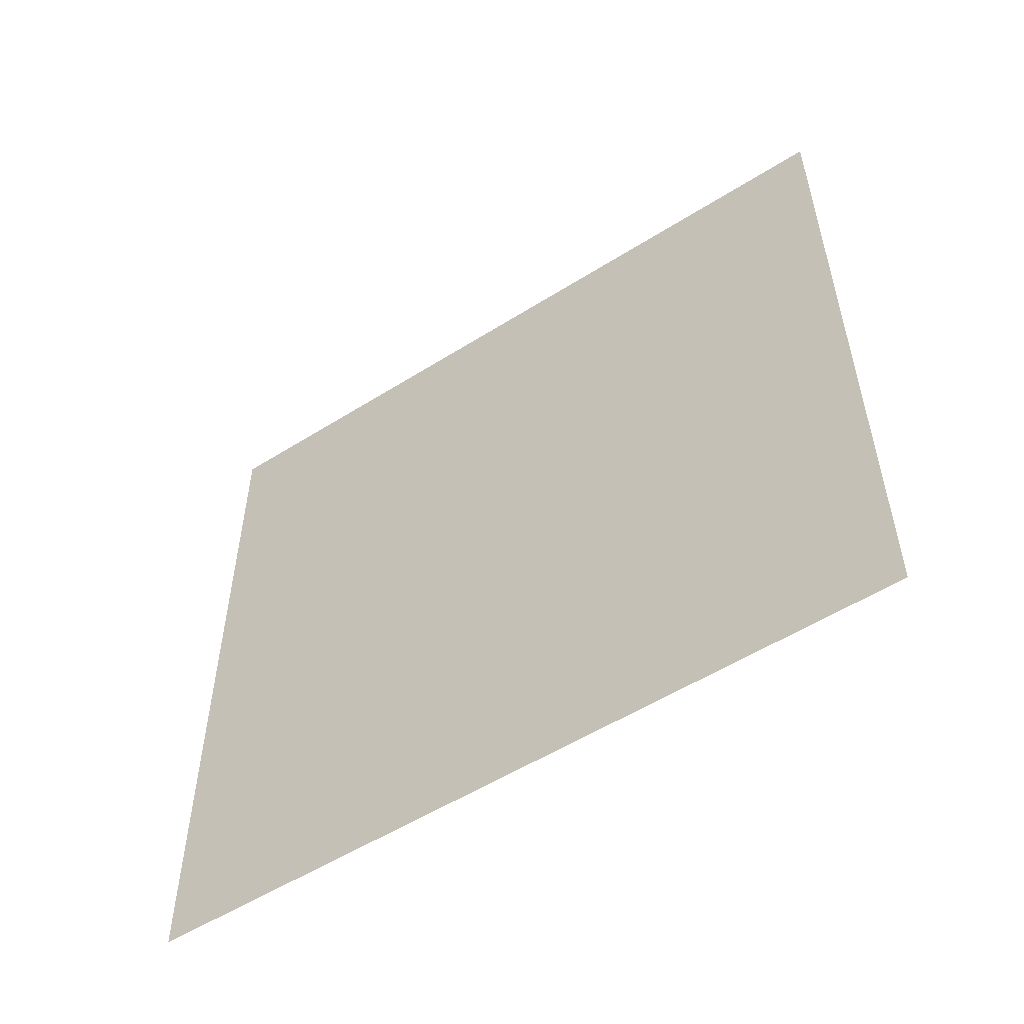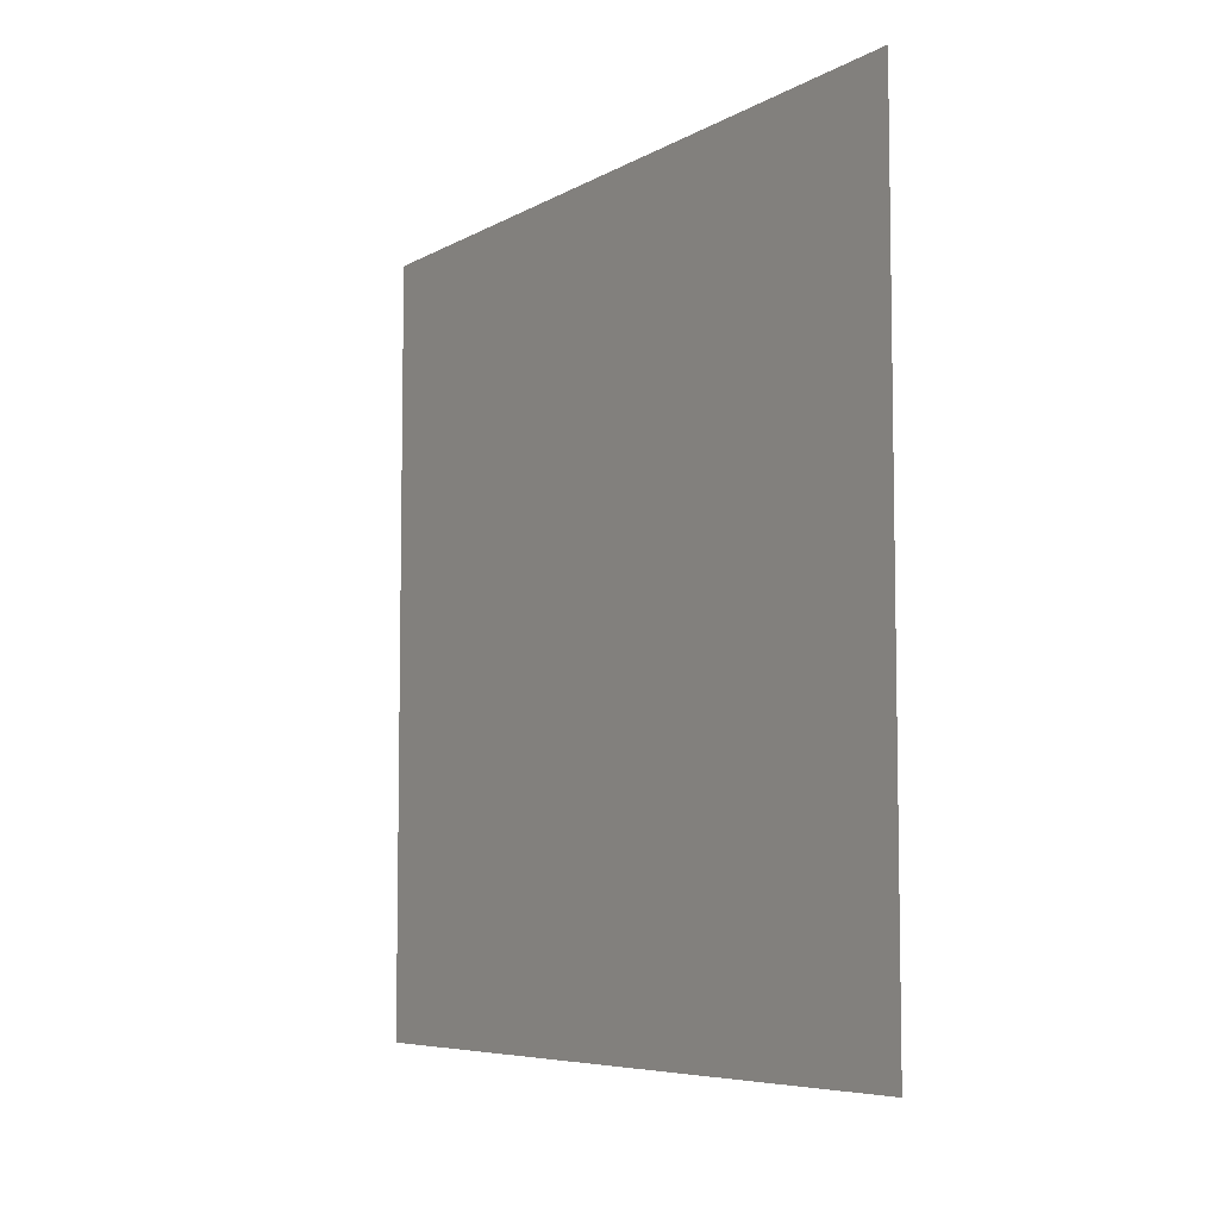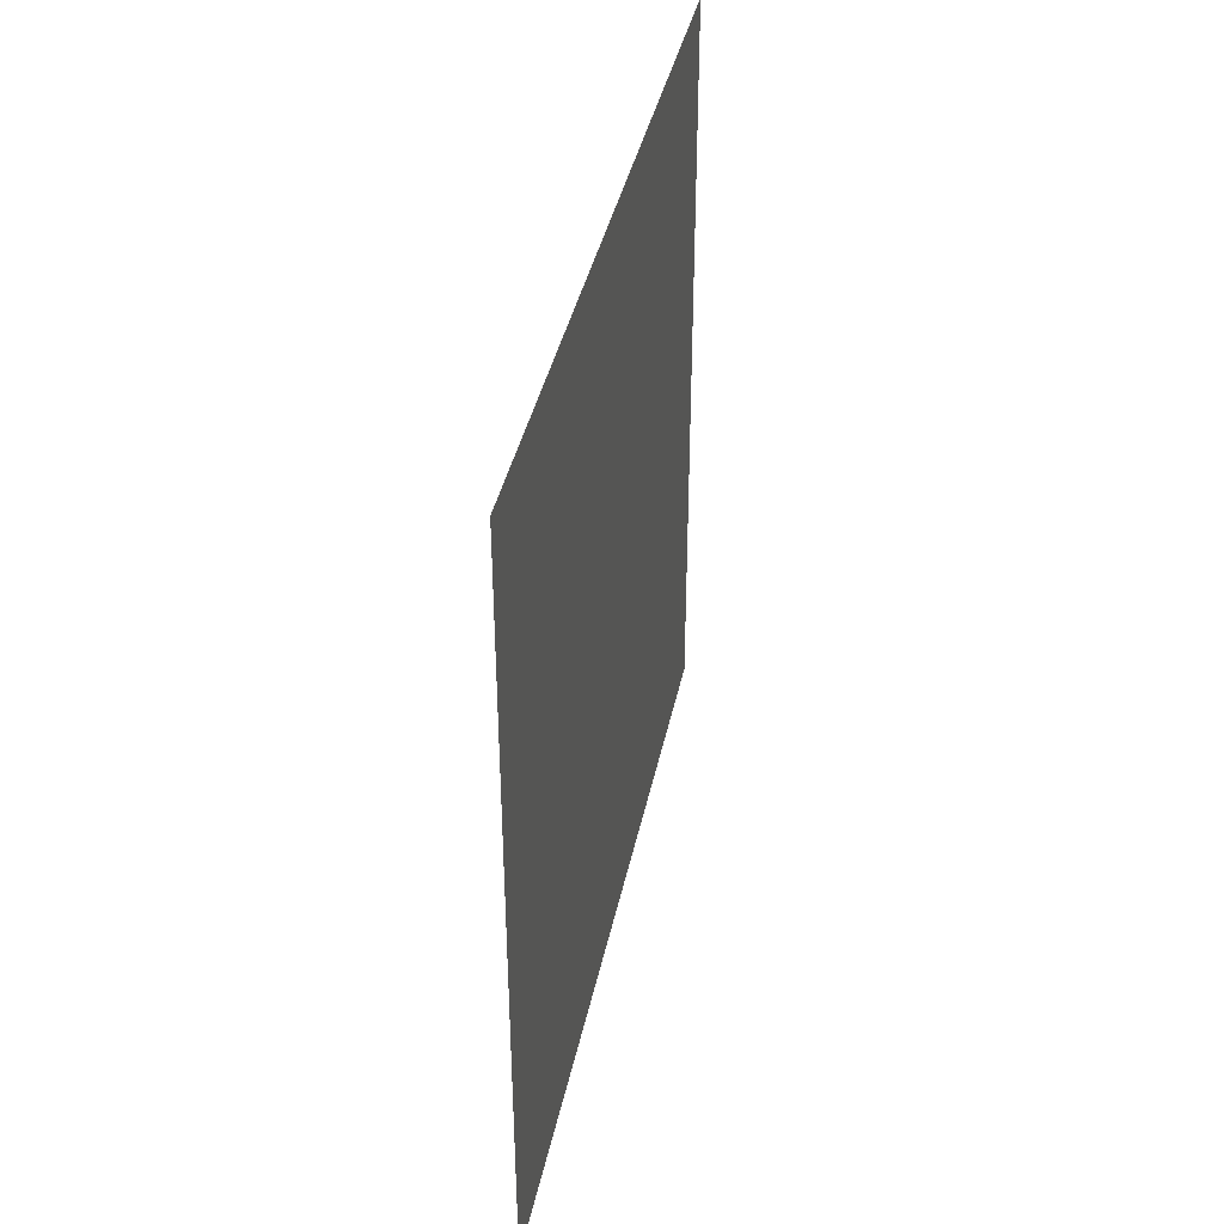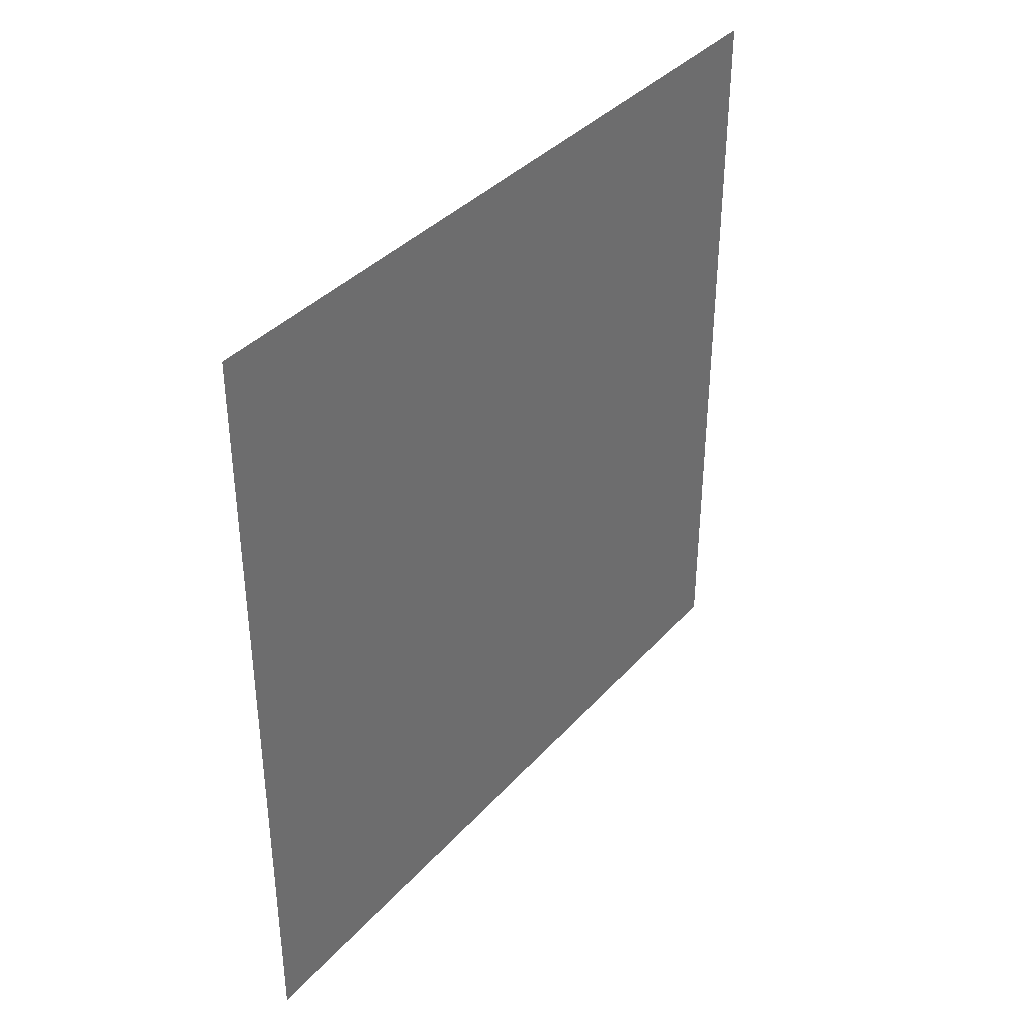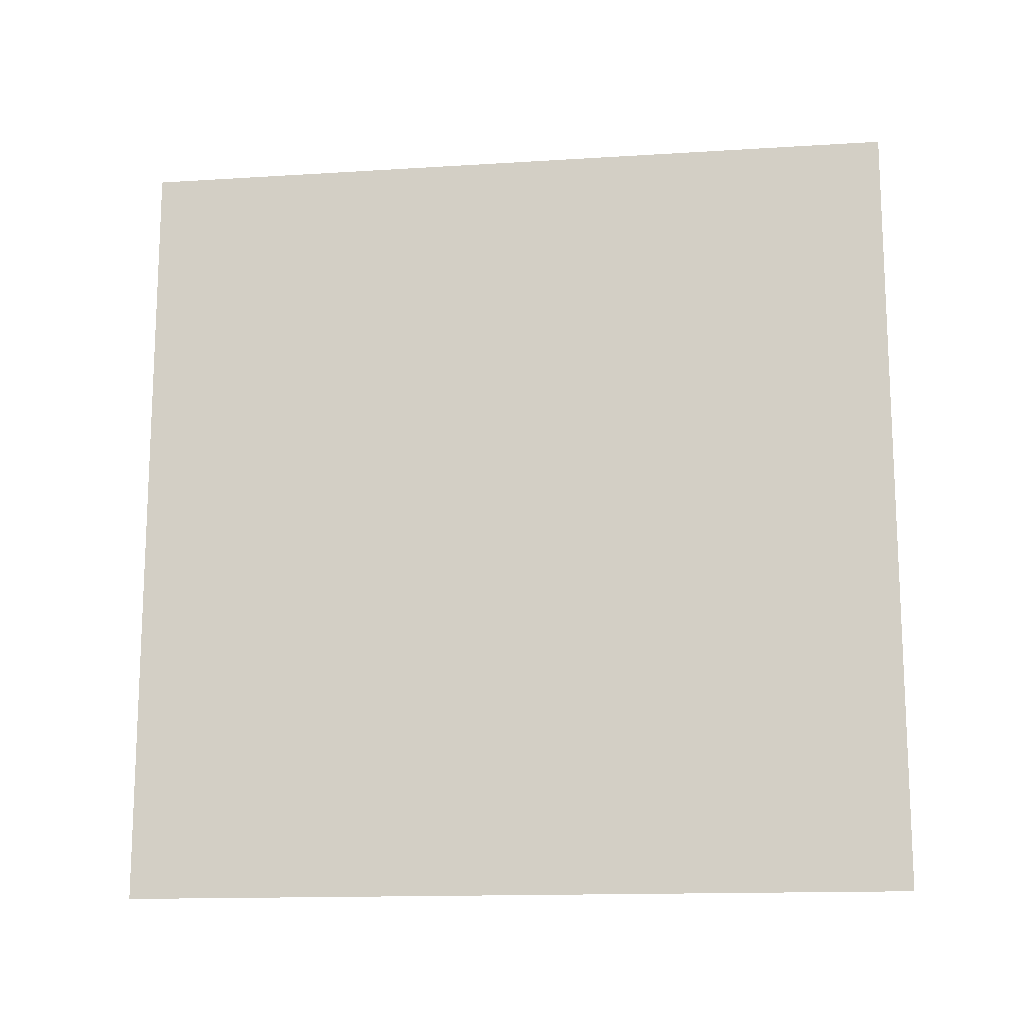
<metadata>
{"format":"obj","ext":"obj","renderer":"f3d","projection":"perspective","resolution":1024,"background":"white","views":[{"elev":-54.0,"azim":123.9,"up":"+Z"},{"elev":-6.6,"azim":147.5,"up":"+Z"},{"elev":39.1,"azim":-168.4,"up":"+Z"},{"elev":37.3,"azim":-143.7,"up":"+Y"},{"elev":-14.6,"azim":97.8,"up":"+Z"}]}
</metadata>
<code>
o Plane
v 0 -1 0.5
v 0 -1 -0.5
v 0 0 -0.5
v 0 -0 0.5
f 1 2 3 4

</code>
